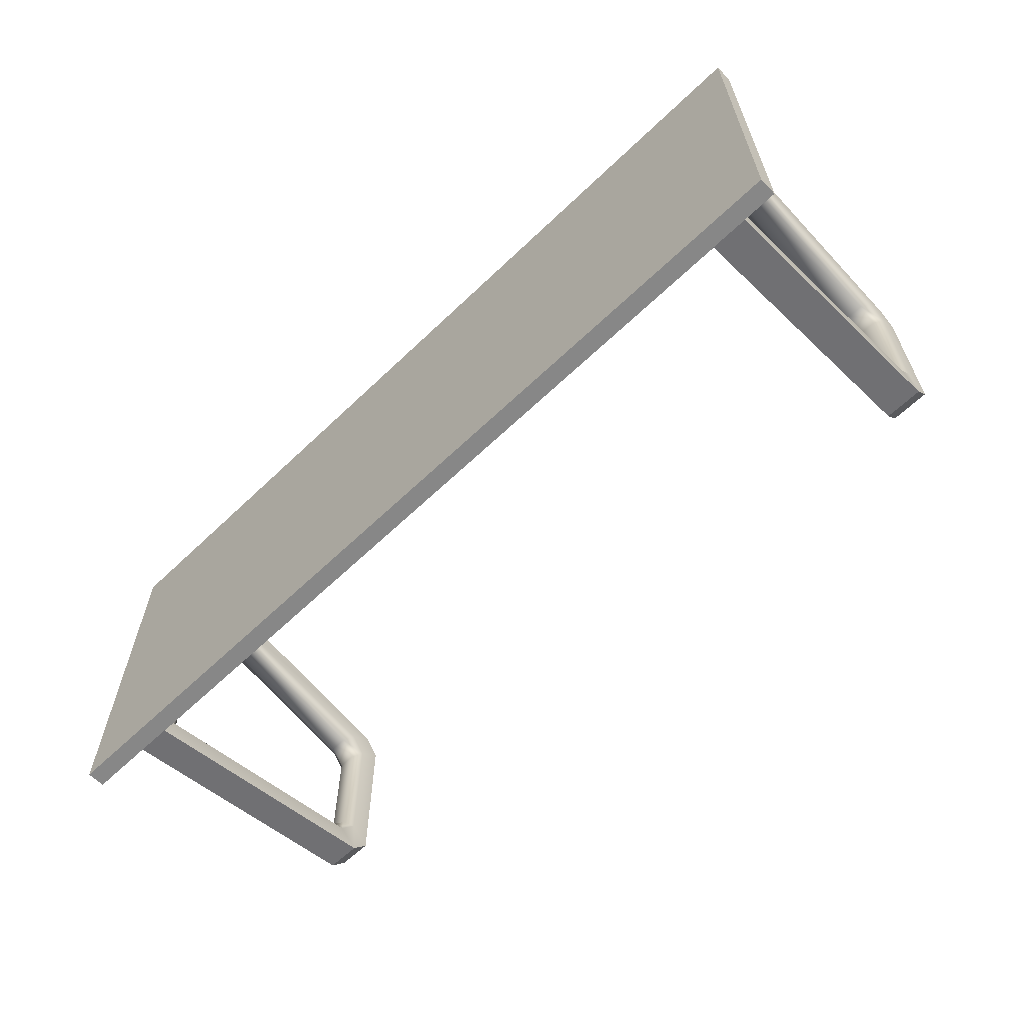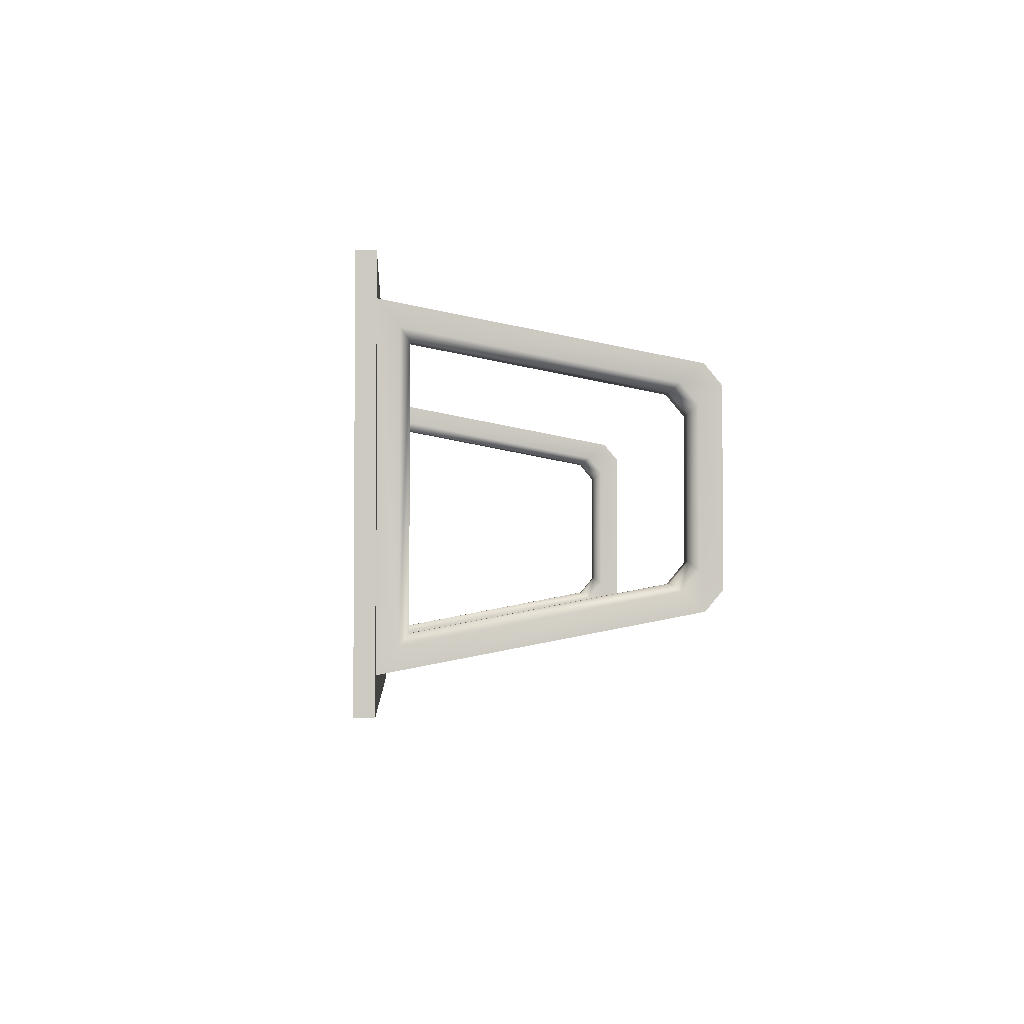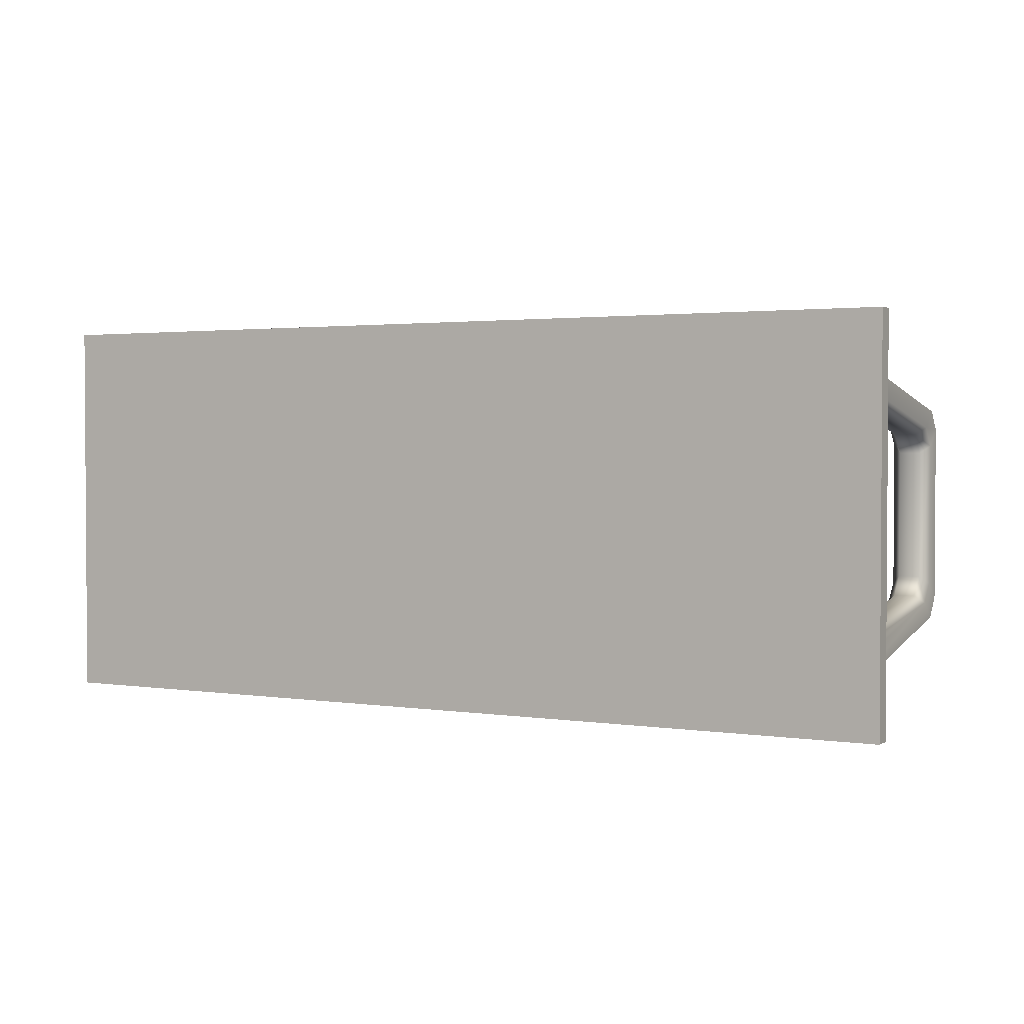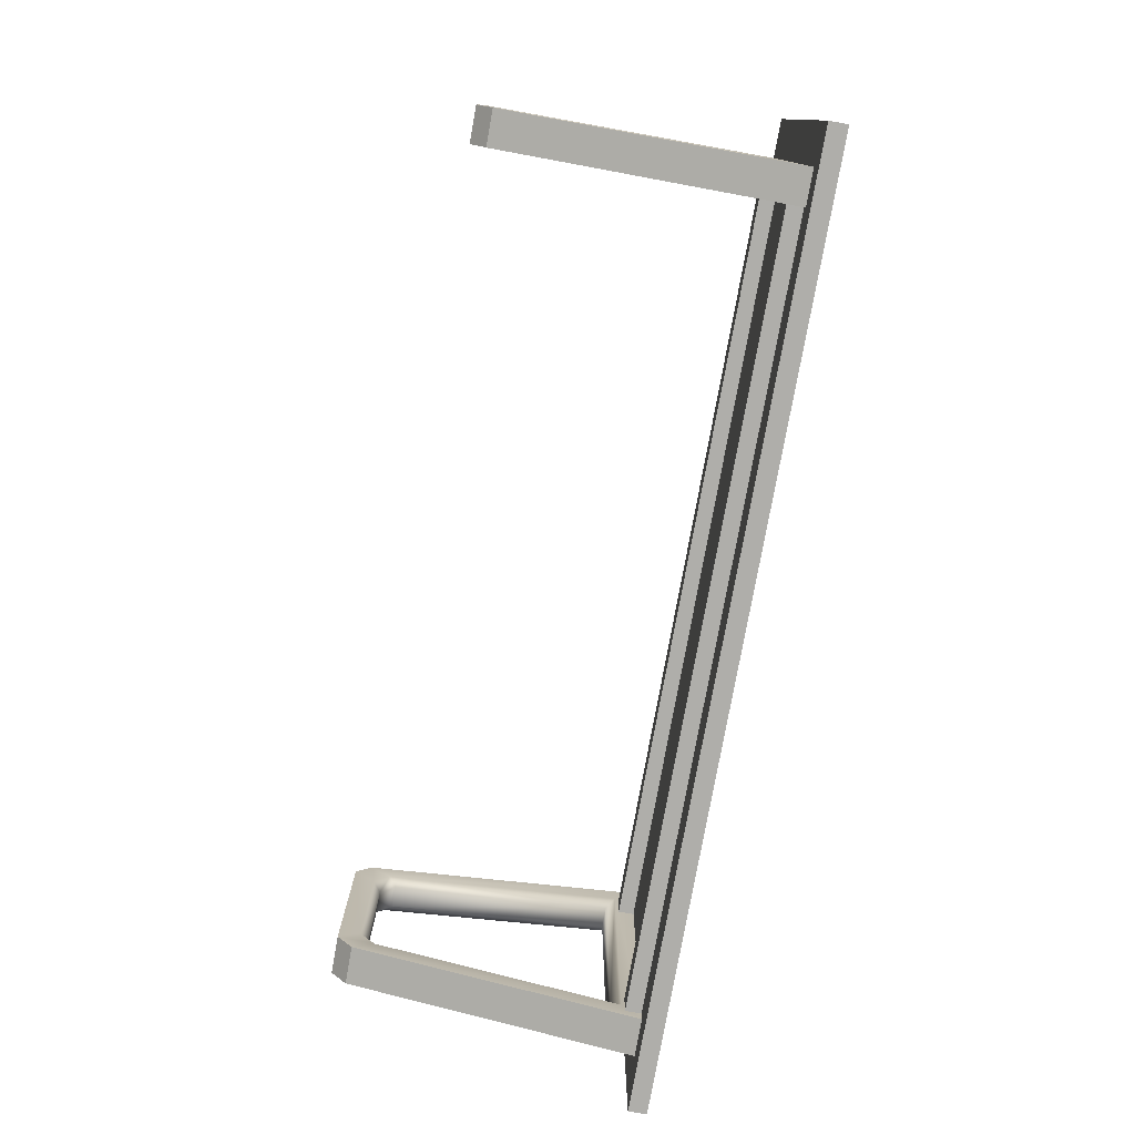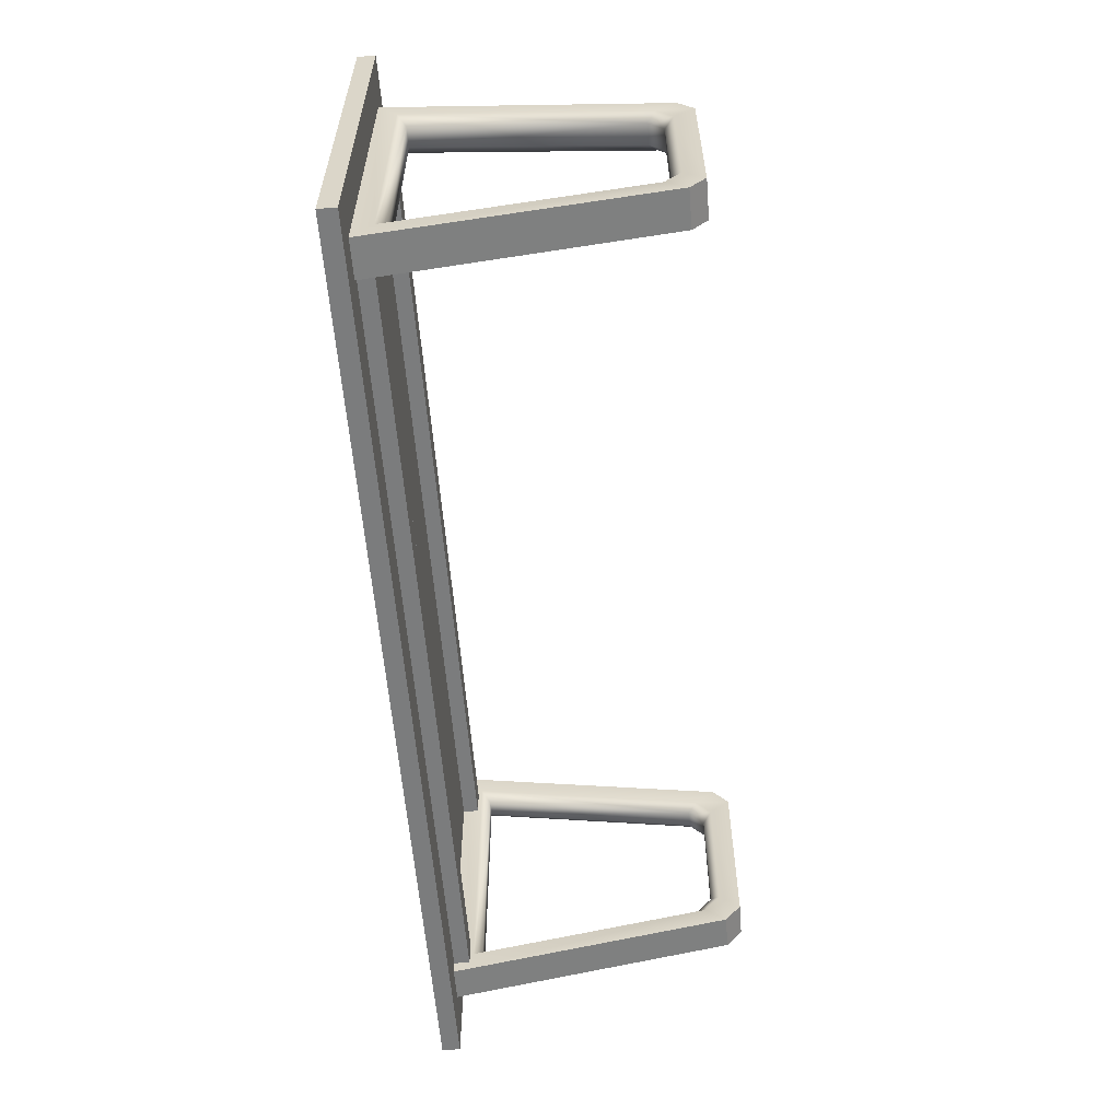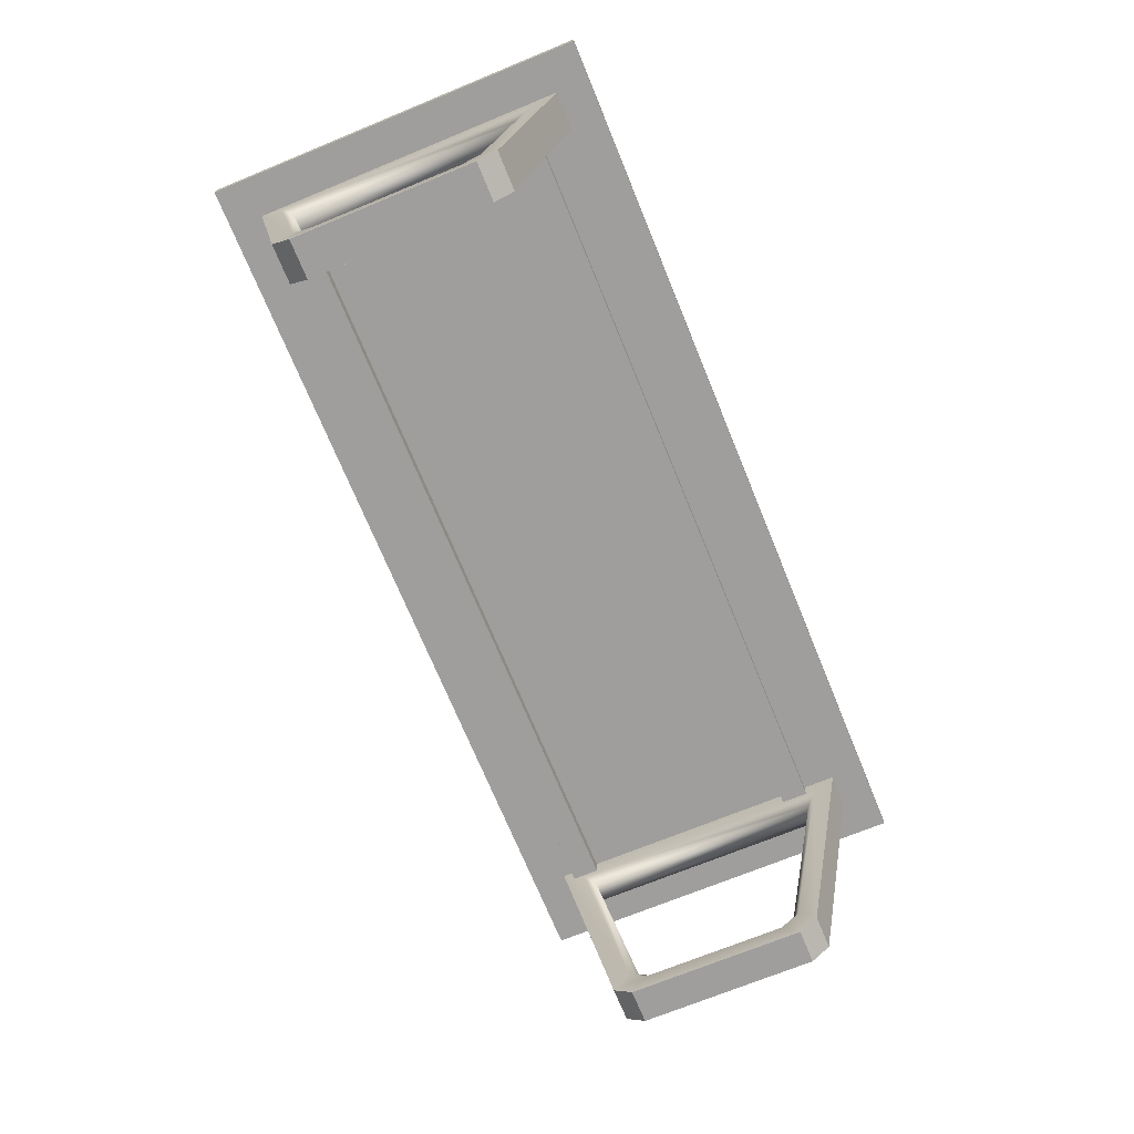
<metadata>
{"format":"obj","ext":"obj","renderer":"f3d","projection":"perspective","resolution":1024,"background":"white","views":[{"elev":-62.4,"azim":-135.9,"up":"+Z"},{"elev":-3.0,"azim":-93.3,"up":"+Z"},{"elev":2.1,"azim":-151.6,"up":"+Z"},{"elev":-77.6,"azim":79.8,"up":"+Z"},{"elev":-58.7,"azim":-85.4,"up":"+Z"},{"elev":-71.1,"azim":-67.7,"up":"+Y"}]}
</metadata>
<code>
g default
v -78.5 55.59 -23.94
v -78.5 55.59 -29.31
v -78.5 59.15 -23.94
v -78.5 59.15 -29.31
v 79.94 55.59 -23.94
v 79.94 55.59 -29.31
v 79.94 59.15 -29.31
v 79.94 59.15 -23.94
v -78.5 55.59 25.22
v -78.5 55.59 19.85
v -78.5 59.15 25.22
v -78.5 59.15 19.85
v 79.94 55.59 25.22
v 79.94 55.59 19.85
v 79.94 59.15 19.85
v 79.94 59.15 25.22
v 82.68 58.94 -31.81
v -82.68 58.94 -31.81
v 82.68 58.94 31.81
v -82.68 58.94 31.81
v 75.77 58.94 -31.81
v 75.77 58.94 31.81
v -75.16 58.94 -31.81
v -75.16 58.94 31.81
v 75.77 54.91 -26.93
v 77.5 53.18 -24.84
v 75.77 54.91 26.93
v 77.5 53.18 24.84
v 82.68 54.91 26.93
v 80.95 53.18 24.84
v 82.68 54.91 -26.93
v 80.95 53.18 -24.84
v -75.16 54.91 26.93
v -76.89 53.18 24.84
v -75.16 54.91 -26.93
v -76.89 53.18 -24.84
v -82.68 54.91 26.93
v -80.95 53.18 24.84
v -82.68 54.91 -26.93
v -80.95 53.18 -24.84
v 82.68 3.103 21.16
v 82.68 0 17.41
v 75.77 0 17.41
v 75.77 3.103 21.16
v 75.77 3.103 -21.16
v 75.77 0 -17.41
v 82.68 0 -17.41
v 82.68 3.103 -21.16
v -75.16 3.103 21.16
v -75.16 0 17.41
v -82.68 0 17.41
v -82.68 3.103 21.16
v -75.16 0 -17.41
v -75.16 3.103 -21.16
v -82.68 3.103 -21.16
v -82.68 0 -17.41
v 75.77 4.037 -14.07
v 75.77 7.14 -17.82
v 77.5 8.868 -16.39
v 77.5 5.765 -12.64
v 75.77 7.14 17.82
v 75.77 4.037 14.07
v 77.5 5.765 12.64
v 77.5 8.868 16.39
v 82.68 4.037 14.07
v 82.68 7.14 17.82
v 80.95 8.868 16.39
v 80.95 5.765 12.64
v 82.68 7.14 -17.82
v 82.68 4.037 -14.07
v 80.95 5.765 -12.64
v 80.95 8.868 -16.39
v -75.16 4.037 14.07
v -75.16 7.14 17.82
v -76.89 8.868 16.39
v -76.89 5.765 12.64
v -75.16 7.14 -17.82
v -75.16 4.037 -14.07
v -76.89 5.765 -12.64
v -76.89 8.868 -16.39
v -82.68 7.14 17.82
v -82.68 4.037 14.07
v -80.95 5.765 12.64
v -80.95 8.868 16.39
v -82.68 4.037 -14.07
v -82.68 7.14 -17.82
v -80.95 8.868 -16.39
v -80.95 5.765 -12.64
v -90.52 58.72 38.5
v -90.52 58.72 -38.5
v -90.52 62.28 38.5
v -90.52 62.28 -38.5
v 90.52 58.72 38.5
v 90.52 58.72 -38.5
v 90.52 62.28 -38.5
v 90.52 62.28 38.5
g EscritorioC
f 4 7 6 2
f 1 5 8 3
f 2 1 3 4
f 5 6 7 8
f 5 1 2 6
f 12 15 14 10
f 9 13 16 11
f 10 9 11 12
f 13 14 15 16
f 13 9 10 14
f 92 95 94 90
f 89 93 96 91
f 90 89 91 92
f 93 94 95 96
f 25 26 28 27
f 29 30 32 31
f 33 34 36 35
f 38 37 39 40
f 22 21 25 27
f 17 19 29 31
f 23 24 33 35
f 20 18 39 37
f 28 26 32 30
f 36 34 38 40
f 41 42 65 66
f 42 41 44 43
f 43 44 61 62
f 45 46 57 58
f 46 45 48 47
f 47 48 69 70
f 49 50 73 74
f 50 49 52 51
f 51 52 81 82
f 53 54 77 78
f 54 53 56 55
f 55 56 85 86
f 58 57 60 59
f 59 60 71 72
f 62 61 64 63
f 63 64 67 68
f 66 65 68 67
f 70 69 72 71
f 74 73 76 75
f 75 76 83 84
f 78 77 80 79
f 79 80 87 88
f 82 81 84 83
f 86 85 88 87
f 42 43 46 47
f 53 50 51 56
f 19 22 44 41
f 21 17 48 45
f 24 20 52 49
f 18 23 54 55
f 26 25 58 59
f 27 28 64 61
f 60 57 62 63
f 30 29 66 67
f 31 32 72 69
f 68 65 70 71
f 34 33 74 75
f 35 36 80 77
f 76 73 78 79
f 37 38 84 81
f 40 39 86 87
f 88 85 82 83
f 21 45 58 25
f 46 43 62 57
f 44 22 27 61
f 19 41 66 29
f 42 47 70 65
f 48 17 31 69
f 24 49 74 33
f 50 53 78 73
f 54 23 35 77
f 18 55 86 39
f 56 51 82 85
f 52 20 37 81
f 26 59 72 32
f 60 63 68 71
f 64 28 30 67
f 34 75 84 38
f 76 79 88 83
f 80 36 40 87
f 95 92 91 96
f 93 89 90 94

</code>
